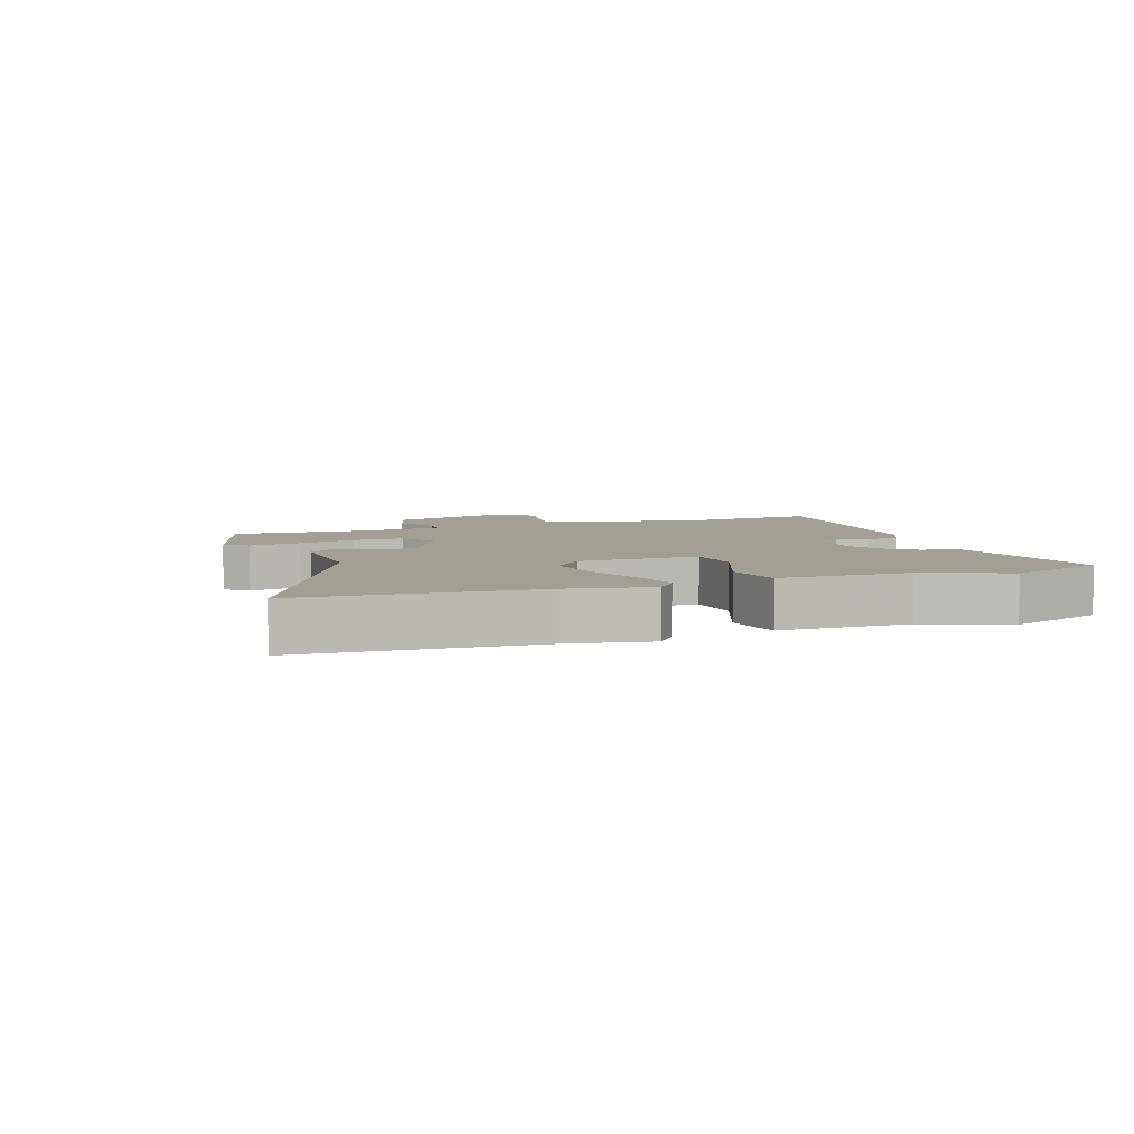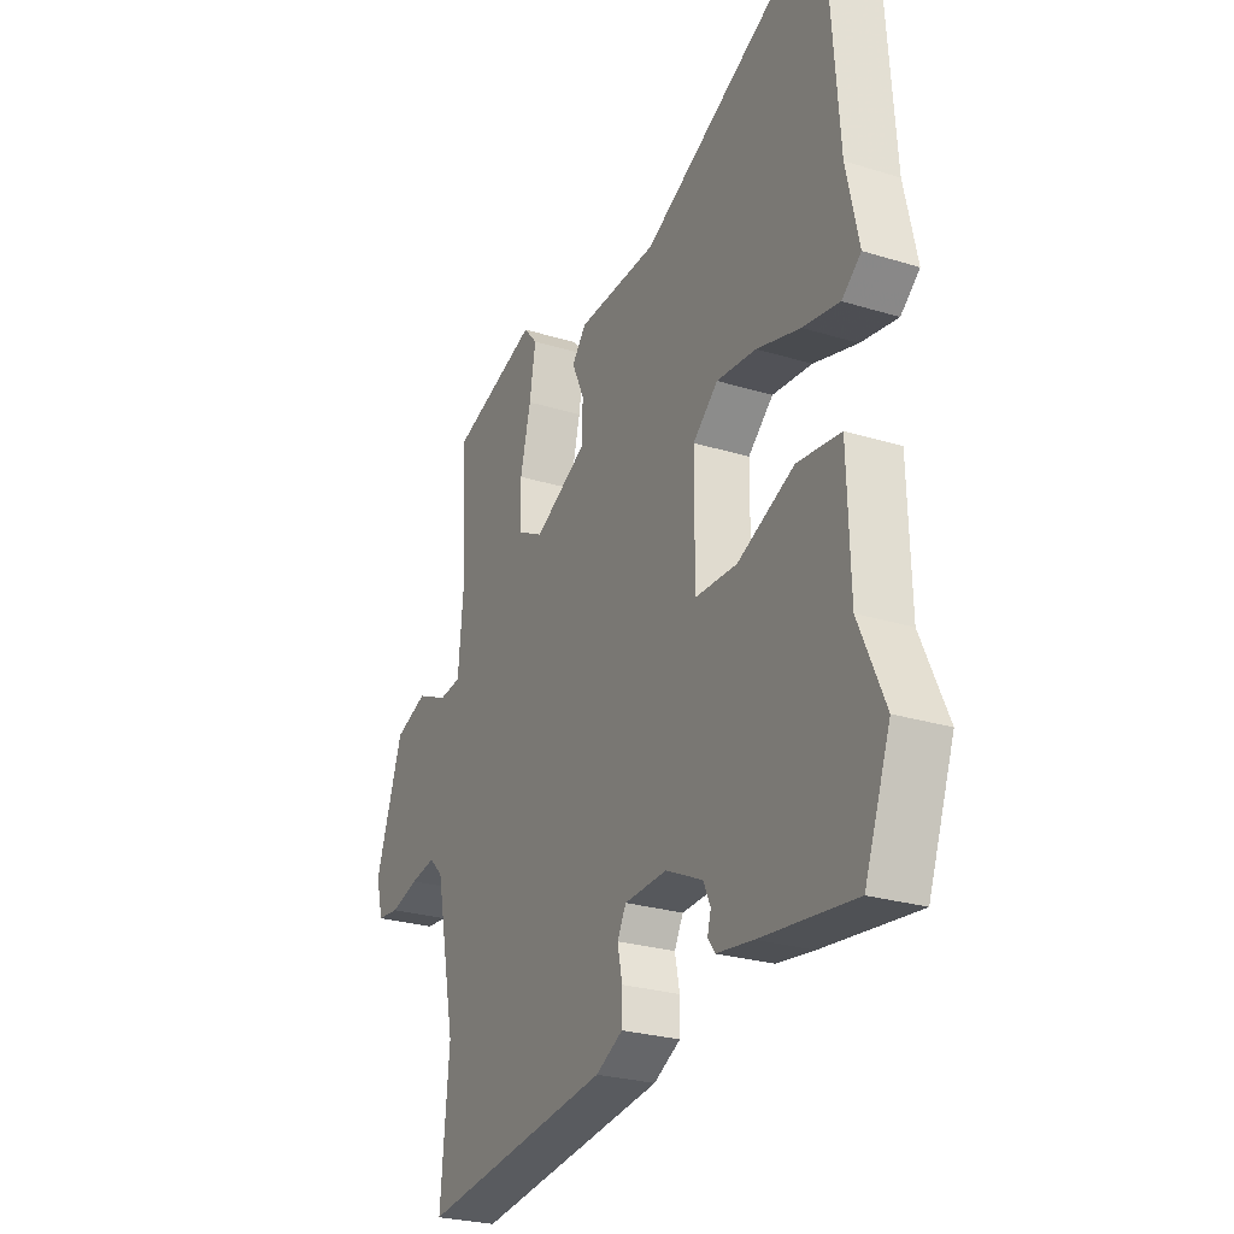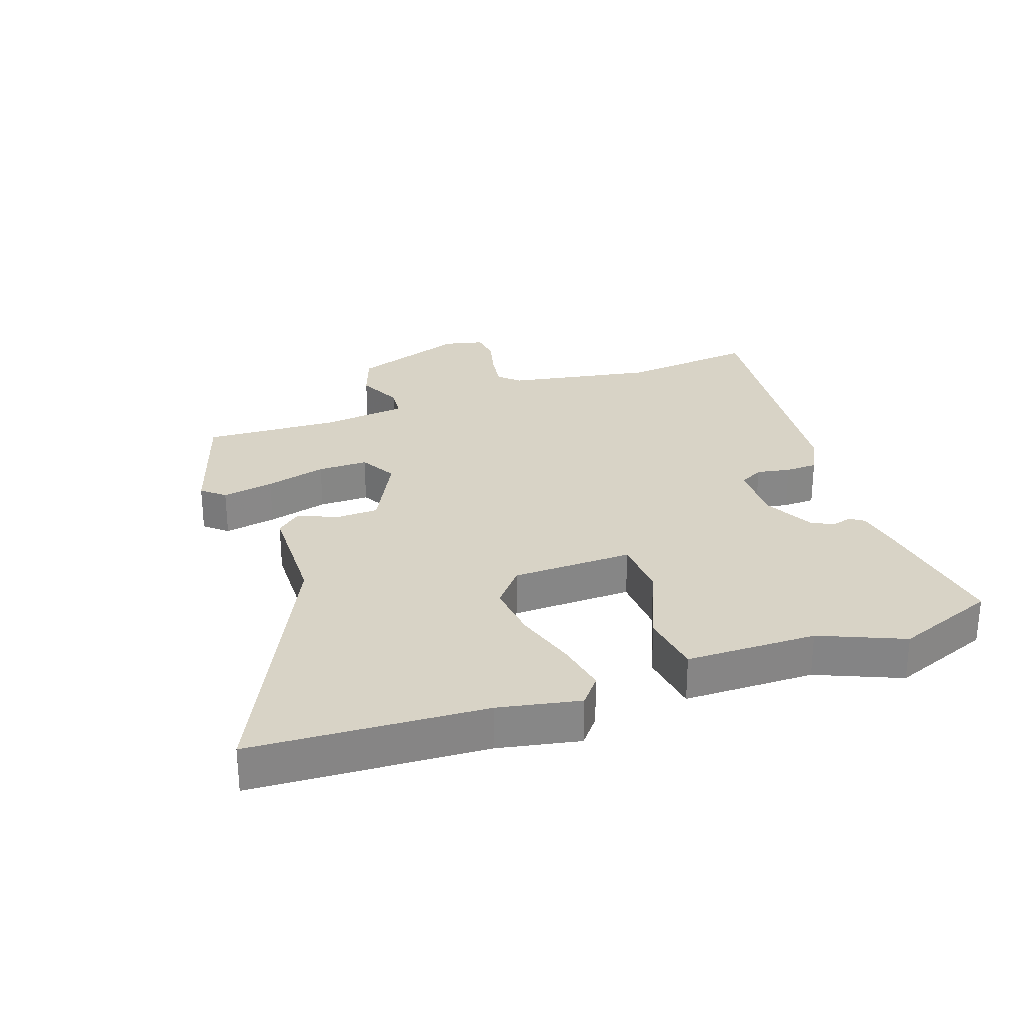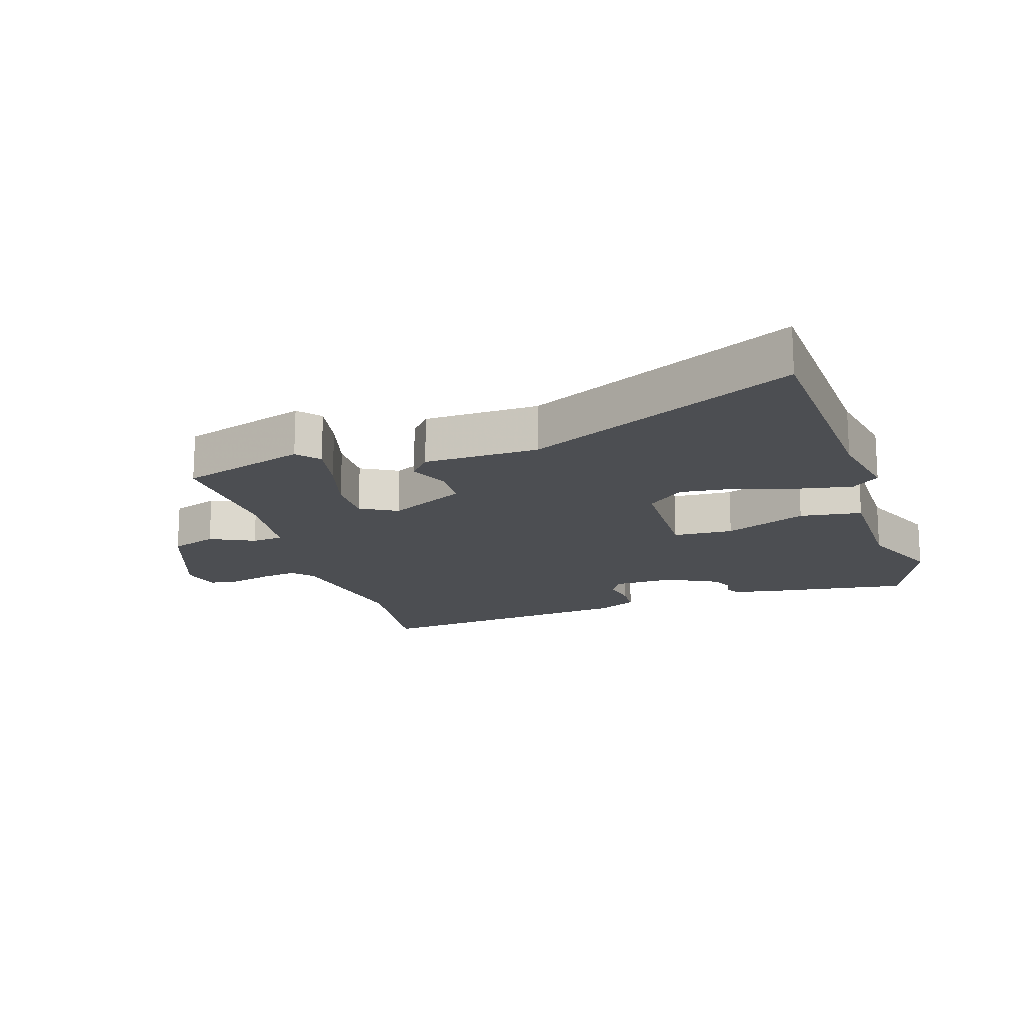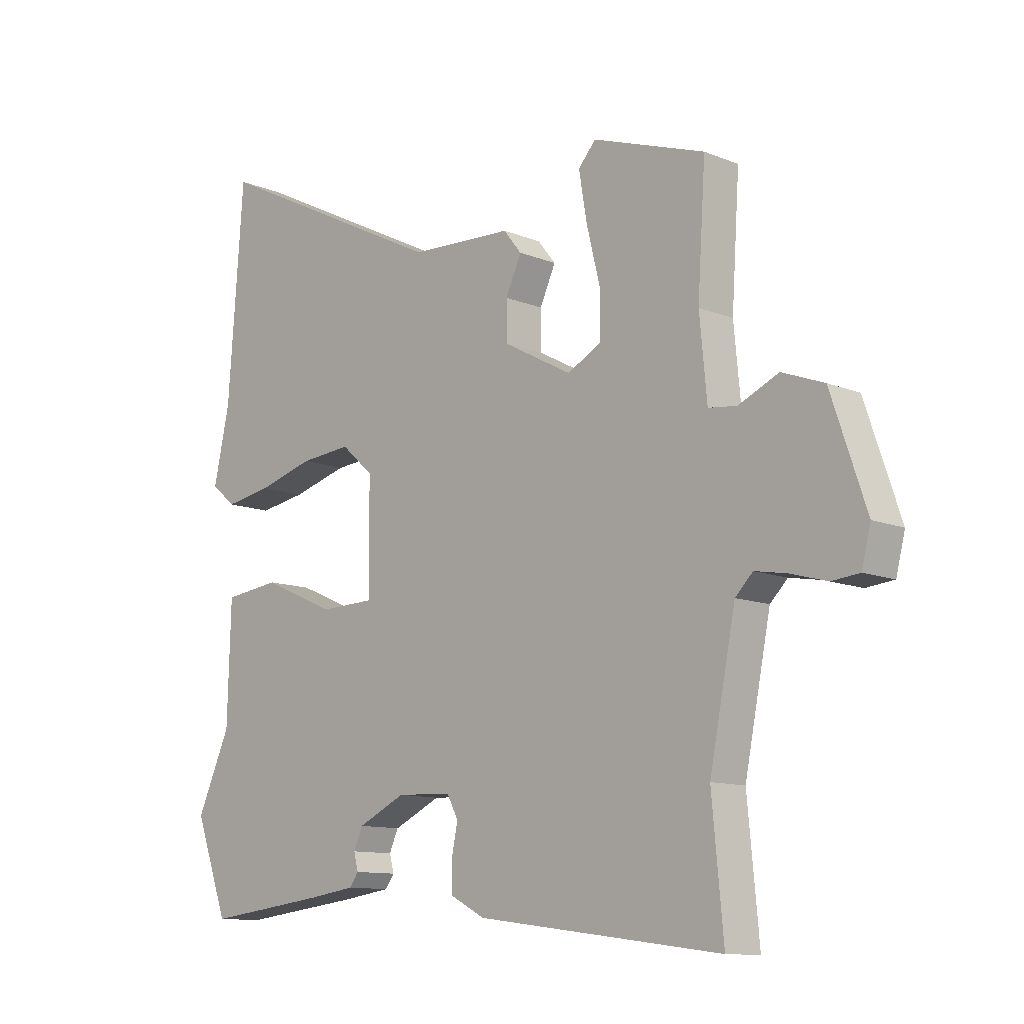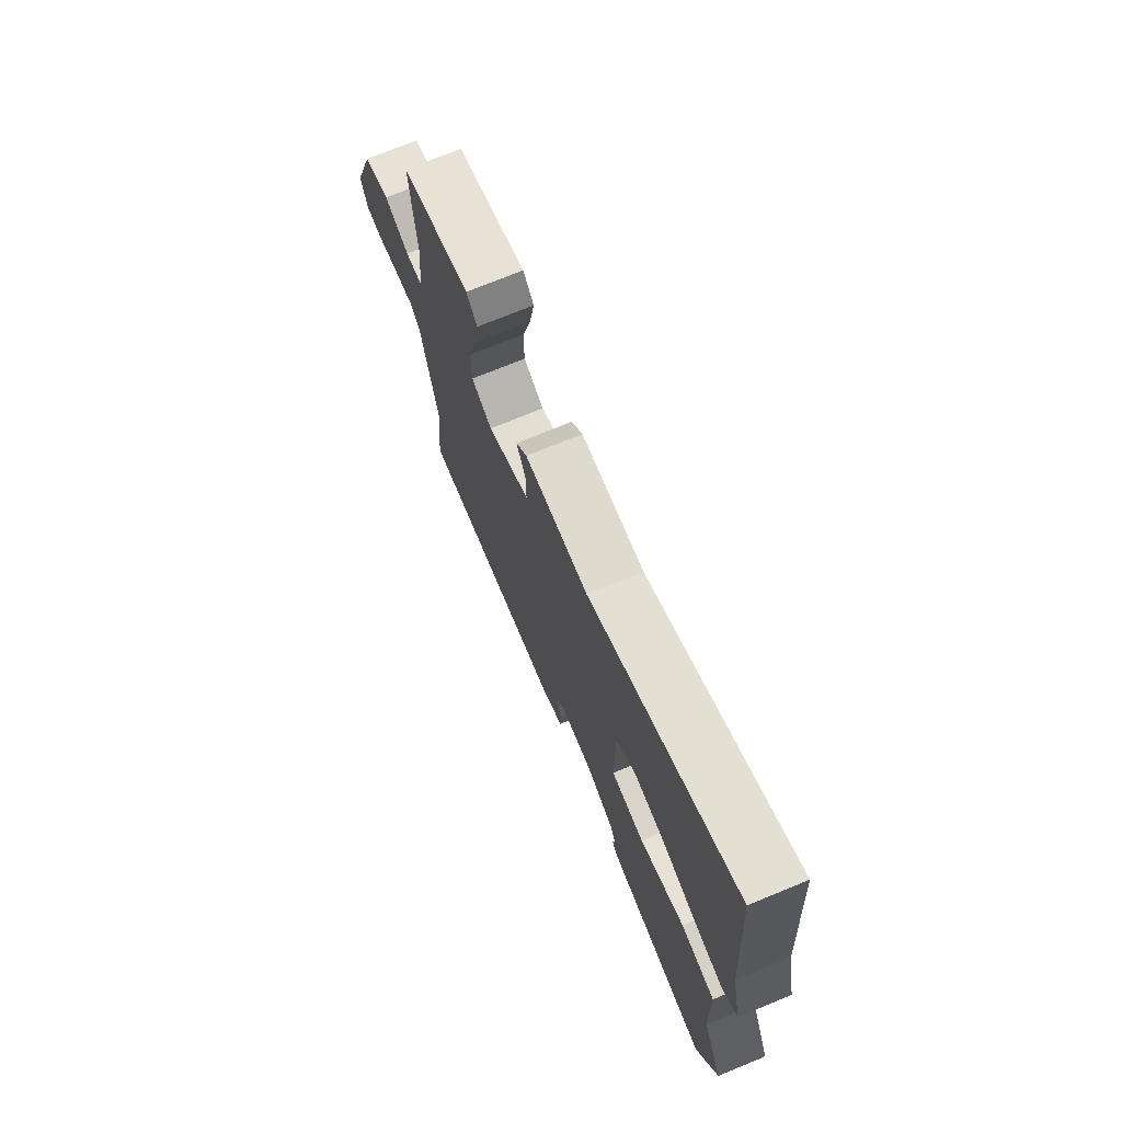
<metadata>
{"format":"obj","ext":"obj","renderer":"f3d","projection":"perspective","resolution":1024,"background":"white","views":[{"elev":5.4,"azim":68.1,"up":"+Y"},{"elev":-26.1,"azim":63.9,"up":"+Z"},{"elev":28.0,"azim":69.5,"up":"+Y"},{"elev":-16.8,"azim":16.4,"up":"+Y"},{"elev":-11.3,"azim":-134.9,"up":"+Z"},{"elev":73.3,"azim":67.7,"up":"+Z"}]}
</metadata>
<code>
v 0.487 0.07 0.678
v 0.514 0.07 0.309
v 0.542 0.07 0.181
v 0.499 0.07 0.145
v 0.416 0.07 0.159
v 0.317 0.07 0.187
v 0.227 0.07 0.195
v 0.17 0.07 0.145
v 0.169 0.07 -0.047
v 0.265 0.07 -0.05
v 0.394 0.07 0.007
v 0.493 0.07 -0.005
v 0.499 0.07 -0.212
v 0.558 0.07 -0.343
v 0.499 0.07 -0.504
v 0.285 0.07 -0.478
v 0.202 0.07 -0.466
v 0.186 0.07 -0.444
v 0.194 0.07 -0.414
v 0.178 0.07 -0.378
v 0.094 0.07 -0.338
v -0.003 0.07 -0.342
v -0.023 0.07 -0.38
v -0.012 0.07 -0.433
v -0.013 0.07 -0.484
v -0.074 0.07 -0.516
v -0.507 0.07 -0.571
v -0.487 0.07 -0.356
v -0.533 0.07 -0.125
v -0.564 0.07 -0.094
v -0.621 0.07 -0.104
v -0.685 0.07 -0.122
v -0.734 0.07 -0.117
v -0.75 0.07 -0.054
v -0.688 0.07 0.129
v -0.614 0.07 0.157
v -0.543 0.07 0.125
v -0.493 0.07 0.131
v -0.48 0.07 0.269
v -0.494 0.07 0.482
v -0.295 0.07 0.55
v -0.264 0.07 0.515
v -0.278 0.07 0.432
v -0.302 0.07 0.335
v -0.301 0.07 0.255
v -0.242 0.07 0.224
v -0.121 0.07 0.289
v -0.12 0.07 0.357
v -0.148 0.07 0.418
v -0.116 0.07 0.458
v 0.066 0.07 0.466
v 0.487 0 0.678
v 0.514 0 0.309
v 0.542 0 0.181
v 0.499 0 0.145
v 0.416 0 0.159
v 0.317 0 0.187
v 0.227 0 0.195
v 0.17 0 0.145
v 0.169 0 -0.047
v 0.265 0 -0.05
v 0.394 0 0.007
v 0.493 0 -0.005
v 0.499 0 -0.212
v 0.558 0 -0.343
v 0.499 0 -0.504
v 0.285 0 -0.478
v 0.202 0 -0.466
v 0.186 0 -0.444
v 0.194 0 -0.414
v 0.178 0 -0.378
v 0.094 0 -0.338
v -0.003 0 -0.342
v -0.023 0 -0.38
v -0.012 0 -0.433
v -0.013 0 -0.484
v -0.074 0 -0.516
v -0.507 0 -0.571
v -0.487 0 -0.356
v -0.533 0 -0.125
v -0.564 0 -0.094
v -0.621 0 -0.104
v -0.685 0 -0.122
v -0.734 0 -0.117
v -0.75 0 -0.054
v -0.688 0 0.129
v -0.614 0 0.157
v -0.543 0 0.125
v -0.493 0 0.131
v -0.48 0 0.269
v -0.494 0 0.482
v -0.295 0 0.55
v -0.264 0 0.515
v -0.278 0 0.432
v -0.302 0 0.335
v -0.301 0 0.255
v -0.242 0 0.224
v -0.121 0 0.289
v -0.12 0 0.357
v -0.148 0 0.418
v -0.116 0 0.458
v 0.066 0 0.466
f 48 49 50 51
f 47 48 51 1
f 41 42 43 44
f 39 40 41 44
f 38 39 44 45
f 34 35 36 37
f 34 37 38
f 31 32 33 34
f 30 31 34 38
f 29 30 38 45
f 25 26 27 28
f 23 24 25 28
f 22 23 28 29
f 21 22 29 45
f 16 17 18 19
f 16 19 20
f 13 14 15 16
f 13 16 20
f 10 11 12 13
f 9 10 13 20
f 3 4 5 6
f 2 3 6 7
f 47 1 2 7
f 46 47 7 8
f 20 21 45 46
f 9 20 46
f 8 9 46
f 102 101 100 99
f 52 102 99 98
f 95 94 93 92
f 95 92 91 90
f 96 95 90 89
f 88 87 86 85
f 89 88 85
f 85 84 83 82
f 89 85 82 81
f 96 89 81 80
f 79 78 77 76
f 79 76 75 74
f 80 79 74 73
f 96 80 73 72
f 70 69 68 67
f 71 70 67
f 67 66 65 64
f 71 67 64
f 64 63 62 61
f 71 64 61 60
f 57 56 55 54
f 58 57 54 53
f 58 53 52 98
f 59 58 98 97
f 97 96 72 71
f 97 71 60
f 97 60 59
f 1 52 53 2
f 2 53 54 3
f 3 54 55 4
f 4 55 56 5
f 5 56 57 6
f 6 57 58 7
f 7 58 59 8
f 8 59 60 9
f 9 60 61 10
f 10 61 62 11
f 11 62 63 12
f 12 63 64 13
f 13 64 65 14
f 14 65 66 15
f 15 66 67 16
f 16 67 68 17
f 17 68 69 18
f 18 69 70 19
f 19 70 71 20
f 20 71 72 21
f 21 72 73 22
f 22 73 74 23
f 23 74 75 24
f 24 75 76 25
f 25 76 77 26
f 26 77 78 27
f 27 78 79 28
f 28 79 80 29
f 29 80 81 30
f 30 81 82 31
f 31 82 83 32
f 32 83 84 33
f 33 84 85 34
f 34 85 86 35
f 35 86 87 36
f 36 87 88 37
f 37 88 89 38
f 38 89 90 39
f 39 90 91 40
f 40 91 92 41
f 41 92 93 42
f 42 93 94 43
f 43 94 95 44
f 44 95 96 45
f 45 96 97 46
f 46 97 98 47
f 47 98 99 48
f 48 99 100 49
f 49 100 101 50
f 50 101 102 51
f 51 102 52 1

</code>
